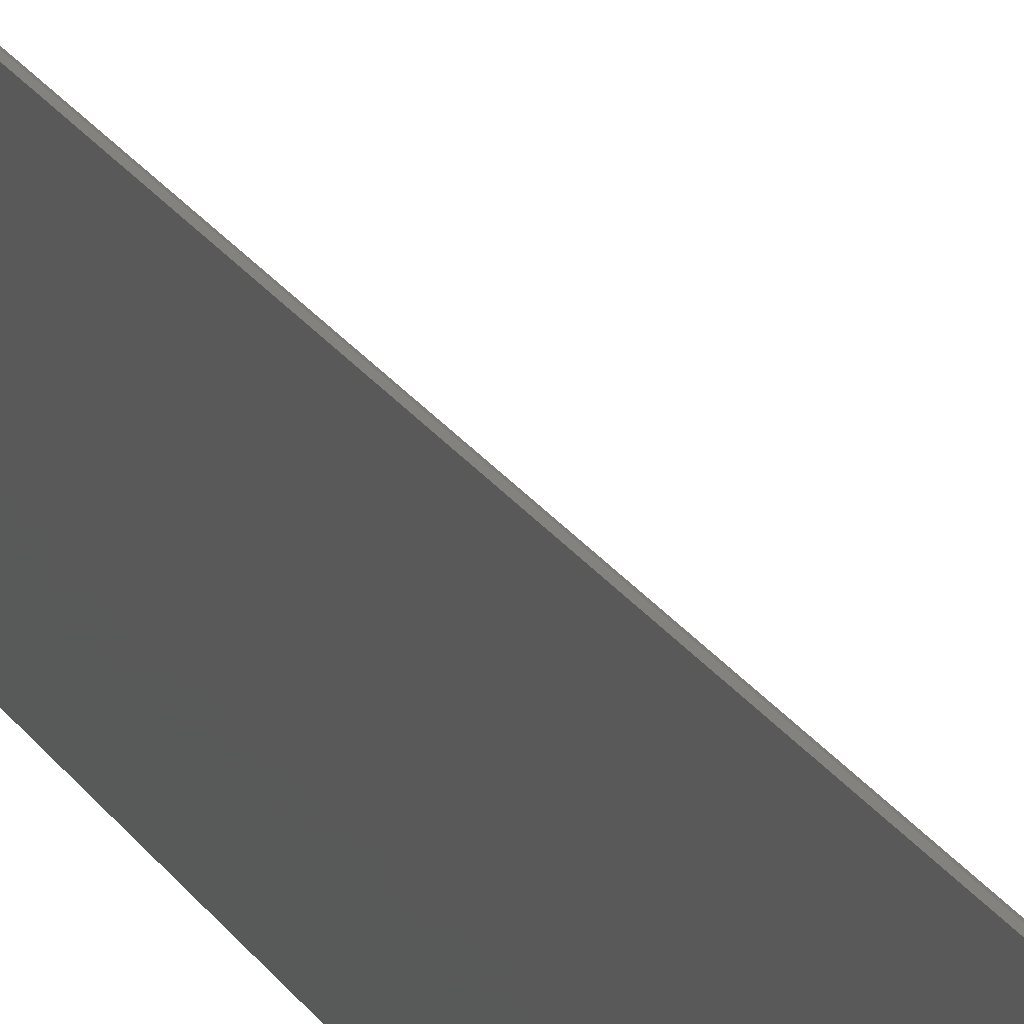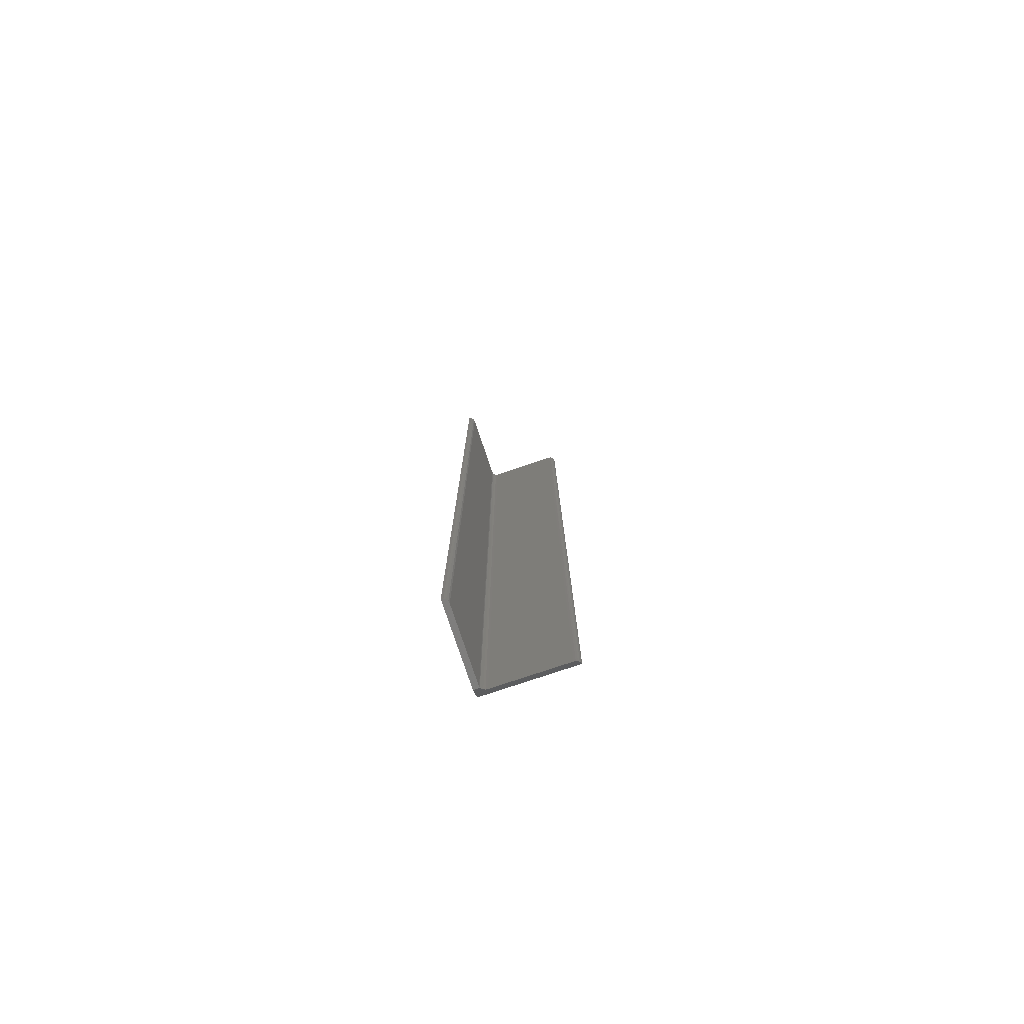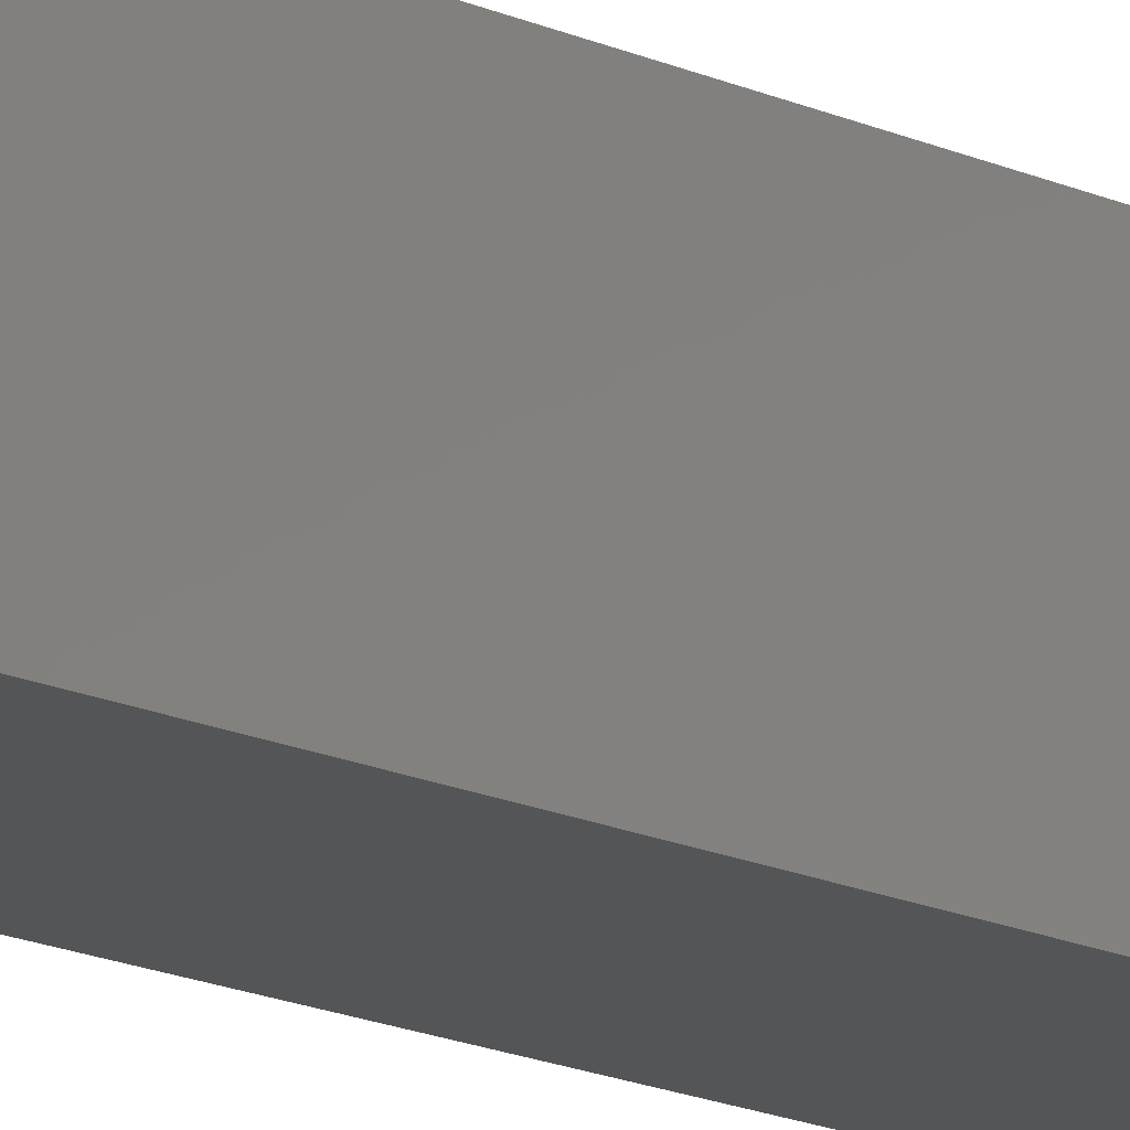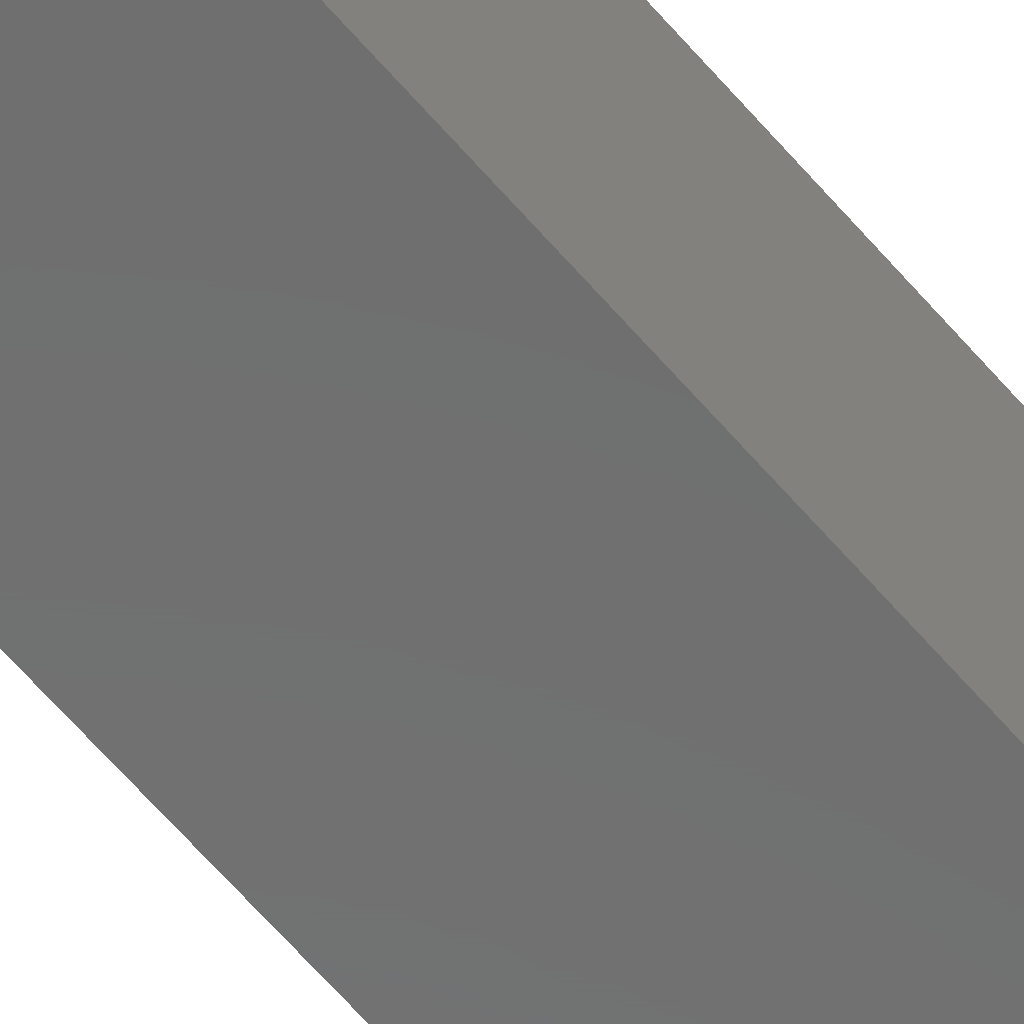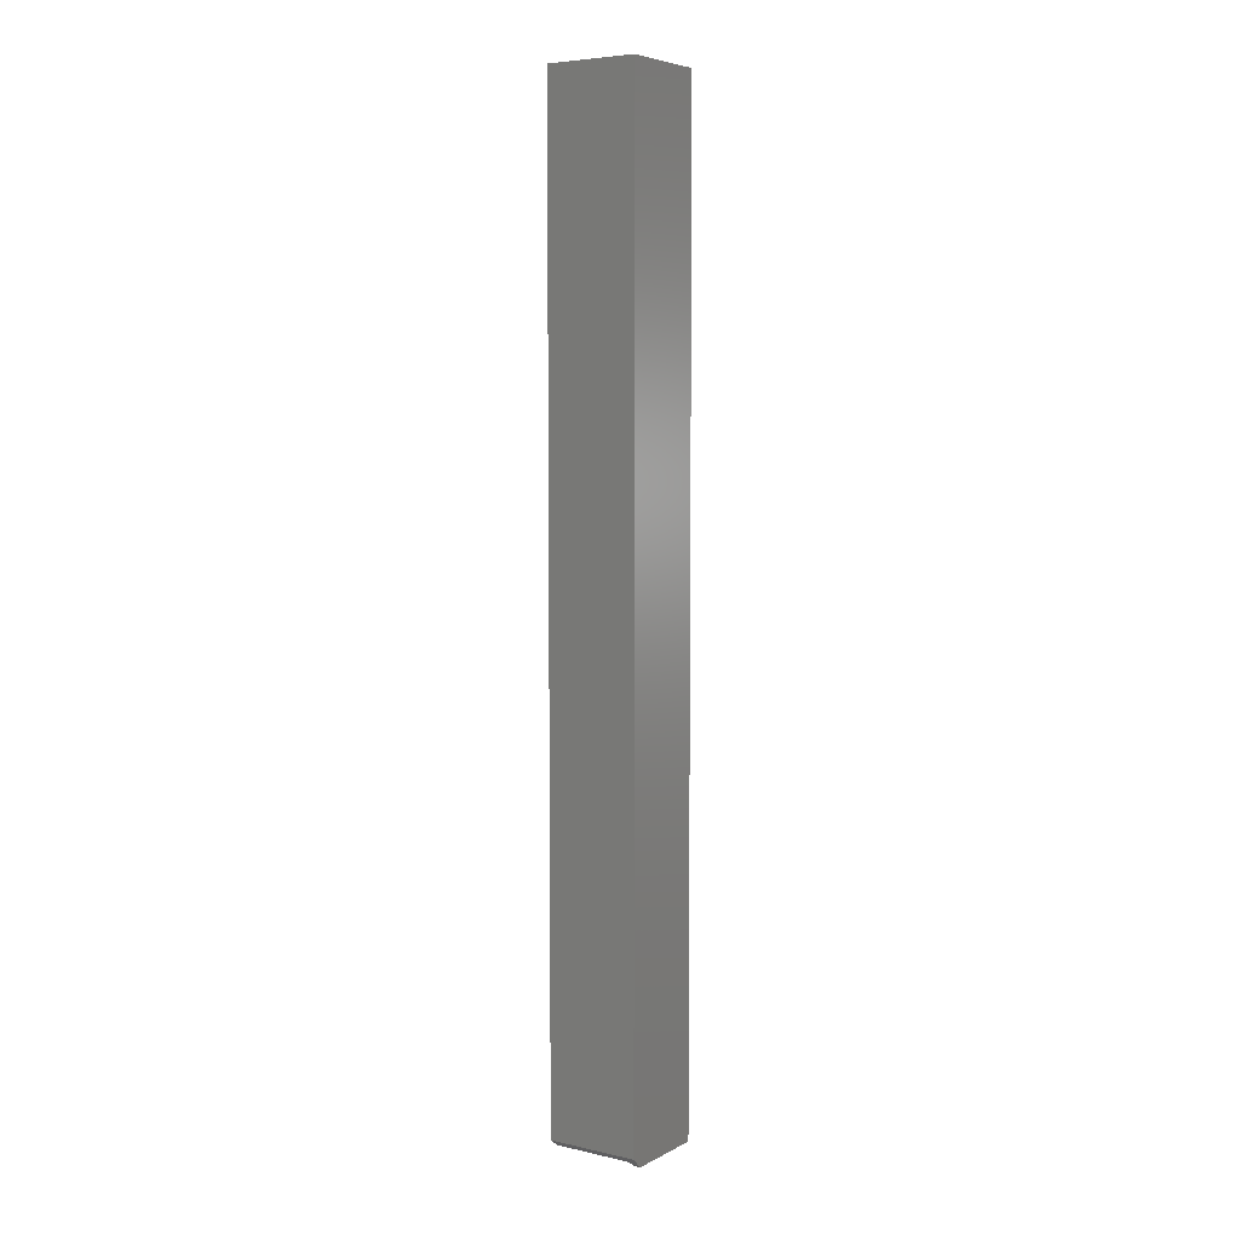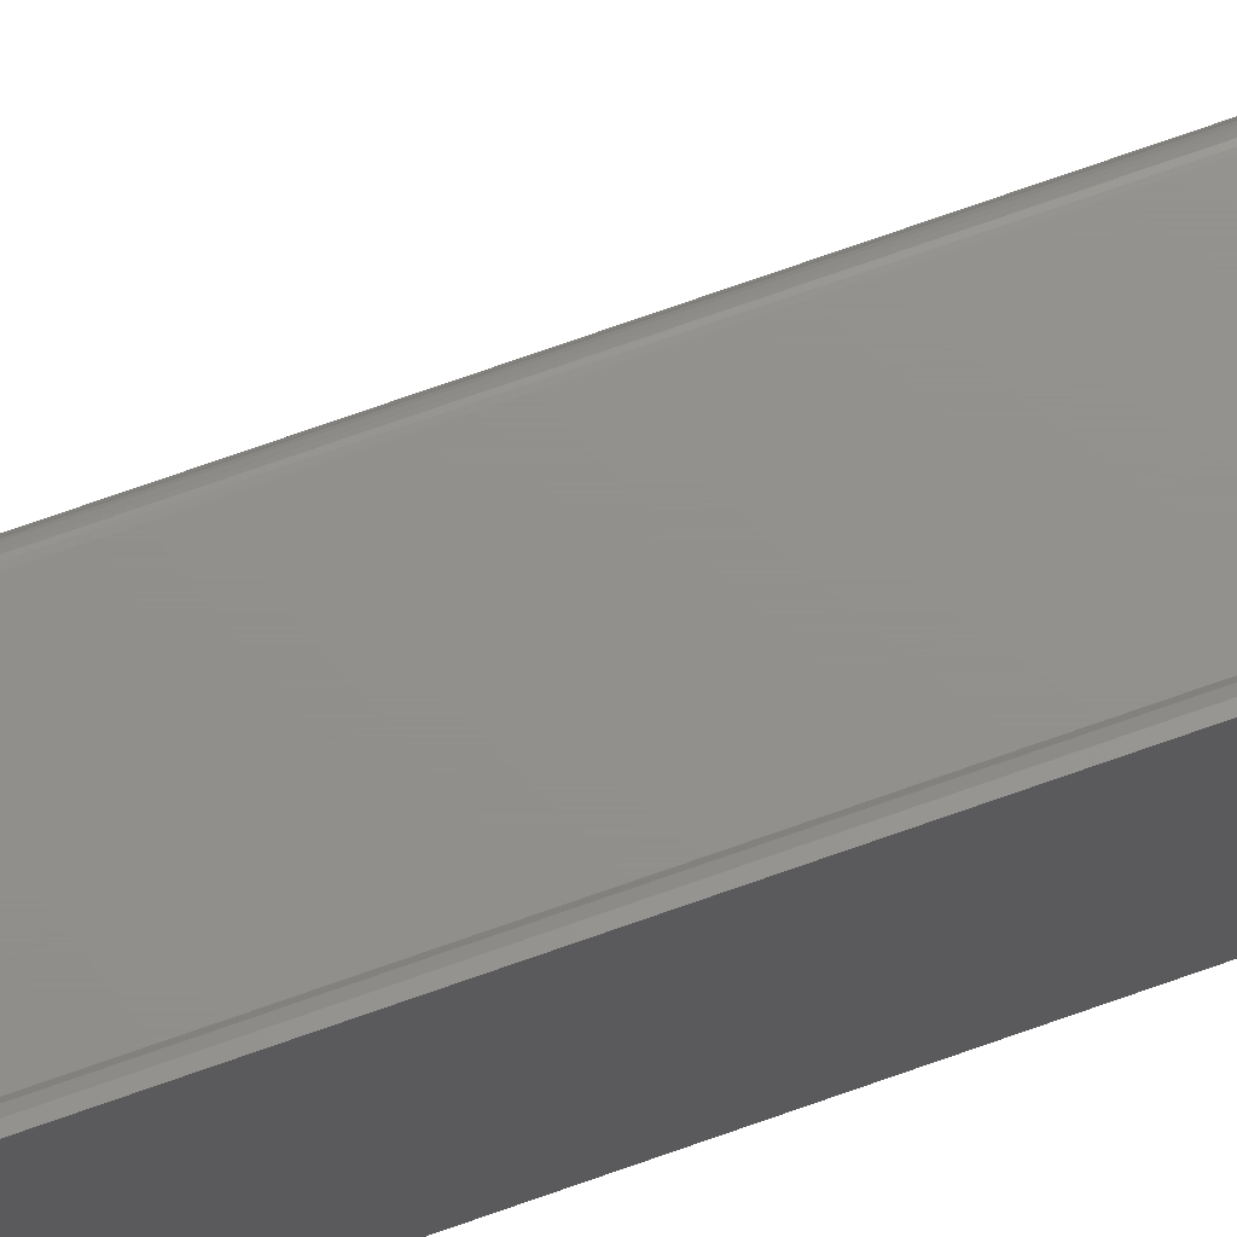
<metadata>
{"format":"stl","ext":"stl","renderer":"f3d","projection":"perspective","resolution":1024,"background":"white","views":[{"elev":18.6,"azim":-20.4,"up":"+Z"},{"elev":-78.3,"azim":18.5,"up":"+Y"},{"elev":-13.5,"azim":-139.0,"up":"+Z"},{"elev":-59.3,"azim":-140.6,"up":"+Z"},{"elev":5.8,"azim":-146.0,"up":"+Y"},{"elev":72.2,"azim":-109.6,"up":"+Z"}]}
</metadata>
<code>
# stl→obj: 35 verts, 66 faces
v -0.07031 -0.75 0.007812
v -0.06861 -0.75 0.06997
v -0.07031 -0.75 0.07031
v -0.06587 -0.75 0.06587
v -0.06621 -0.75 0.06757
v -0.06717 -0.75 0.06901
v -0.06587 -0.75 0.008882
v -0.06574 -0.75 0.007812
v -0.07031 3.019e-35 0.07031
v -0.07031 0 0
v -0.07031 -0.7422 0
v -0.06519 -0.7487 0.006513
v -0.06424 -0.7476 0.005442
v -0.06457 -1.743e-19 0.005741
v -0.06553 -2.277e-19 0.007182
v -0.06587 -2.465e-19 0.008882
v -0.06143 4.93e-19 0.004441
v -0.06313 -9.434e-20 0.004779
v -0.06143 -0.7466 0.004441
v -0.06299 -0.7469 0.004724
v -0.004441 9.057e-35 0.004441
v -0.004441 -0.7466 0.004441
v 4.12e-17 -0.7422 -4.305e-18
v -0.000338 2.277e-19 0.001699
v -0.0002377 -0.7436 0.001433
v 0 3.903e-18 -4.305e-18
v -0.002741 9.434e-20 0.004103
v -0.001845 -0.7458 0.003603
v -0.001301 1.743e-19 0.00314
v -0.0008743 -0.7448 0.002646
v -0.003068 -0.7464 0.004223
v -0.06861 9.434e-20 0.06997
v -0.06717 1.743e-19 0.06901
v -0.06621 2.277e-19 0.06757
v -0.06587 2.465e-19 0.06587
f 1 2 3
f 4 5 6
f 7 4 6
f 7 6 2
f 7 2 1
f 7 1 8
f 9 10 3
f 3 10 11
f 3 11 1
f 8 12 13
f 8 13 14
f 8 14 15
f 8 15 16
f 8 16 7
f 17 18 19
f 19 18 20
f 18 14 20
f 20 14 13
f 21 17 22
f 22 17 19
f 23 24 25
f 23 26 24
f 27 28 29
f 29 28 30
f 29 30 25
f 29 25 24
f 21 22 27
f 27 22 31
f 27 31 28
f 10 26 11
f 11 26 23
f 25 30 28
f 23 25 28
f 19 20 11
f 19 11 23
f 19 23 28
f 19 28 31
f 19 31 22
f 11 20 13
f 11 13 12
f 11 12 8
f 11 8 1
f 9 32 10
f 16 15 10
f 16 10 32
f 16 32 33
f 16 33 34
f 16 34 35
f 10 15 14
f 10 14 18
f 10 18 17
f 10 17 21
f 10 21 27
f 10 27 29
f 10 29 24
f 10 24 26
f 9 3 32
f 32 3 2
f 32 2 33
f 33 2 6
f 33 6 34
f 34 6 5
f 34 5 35
f 35 5 4
f 16 35 7
f 7 35 4

</code>
